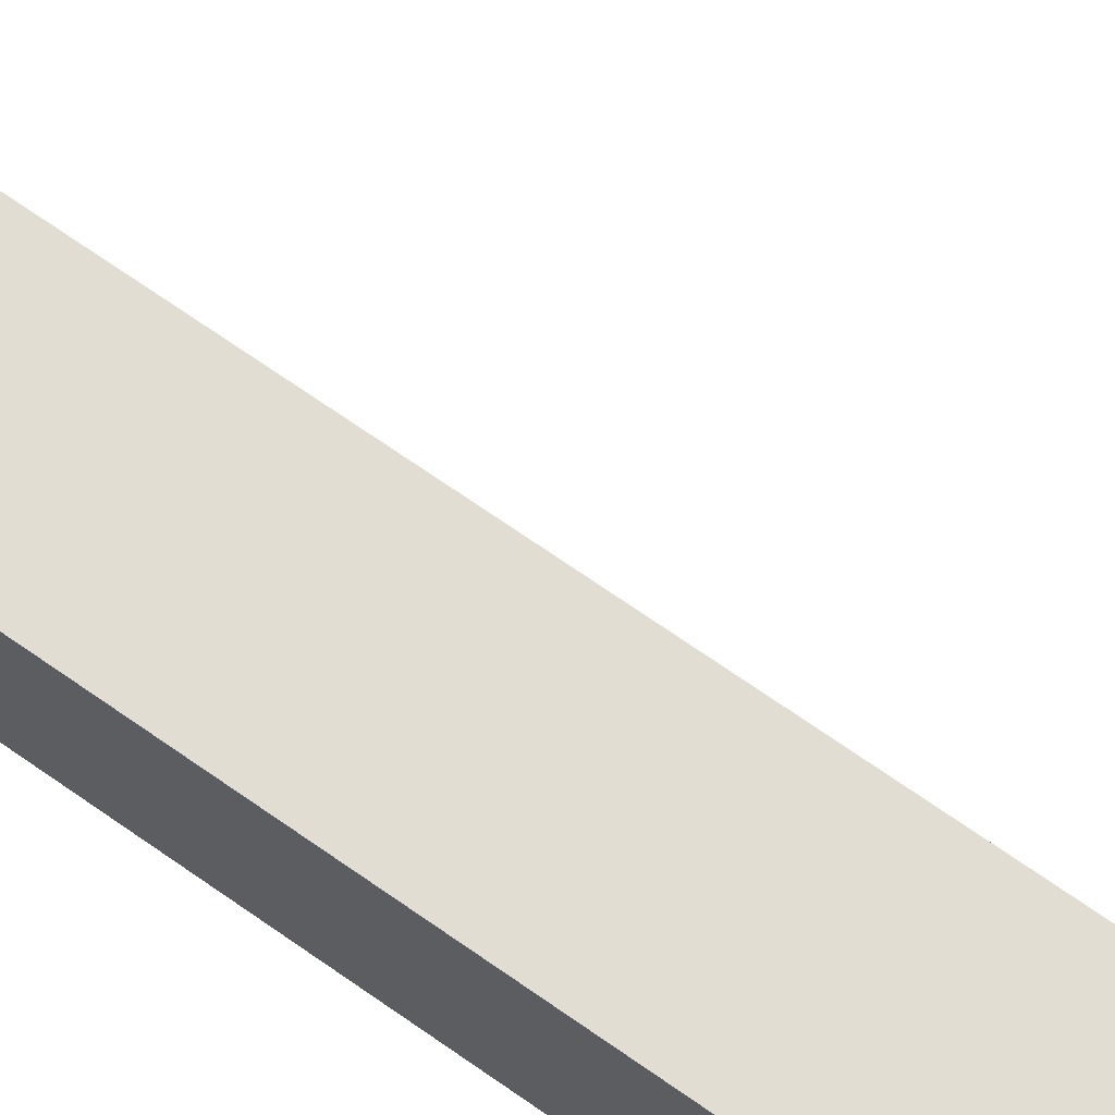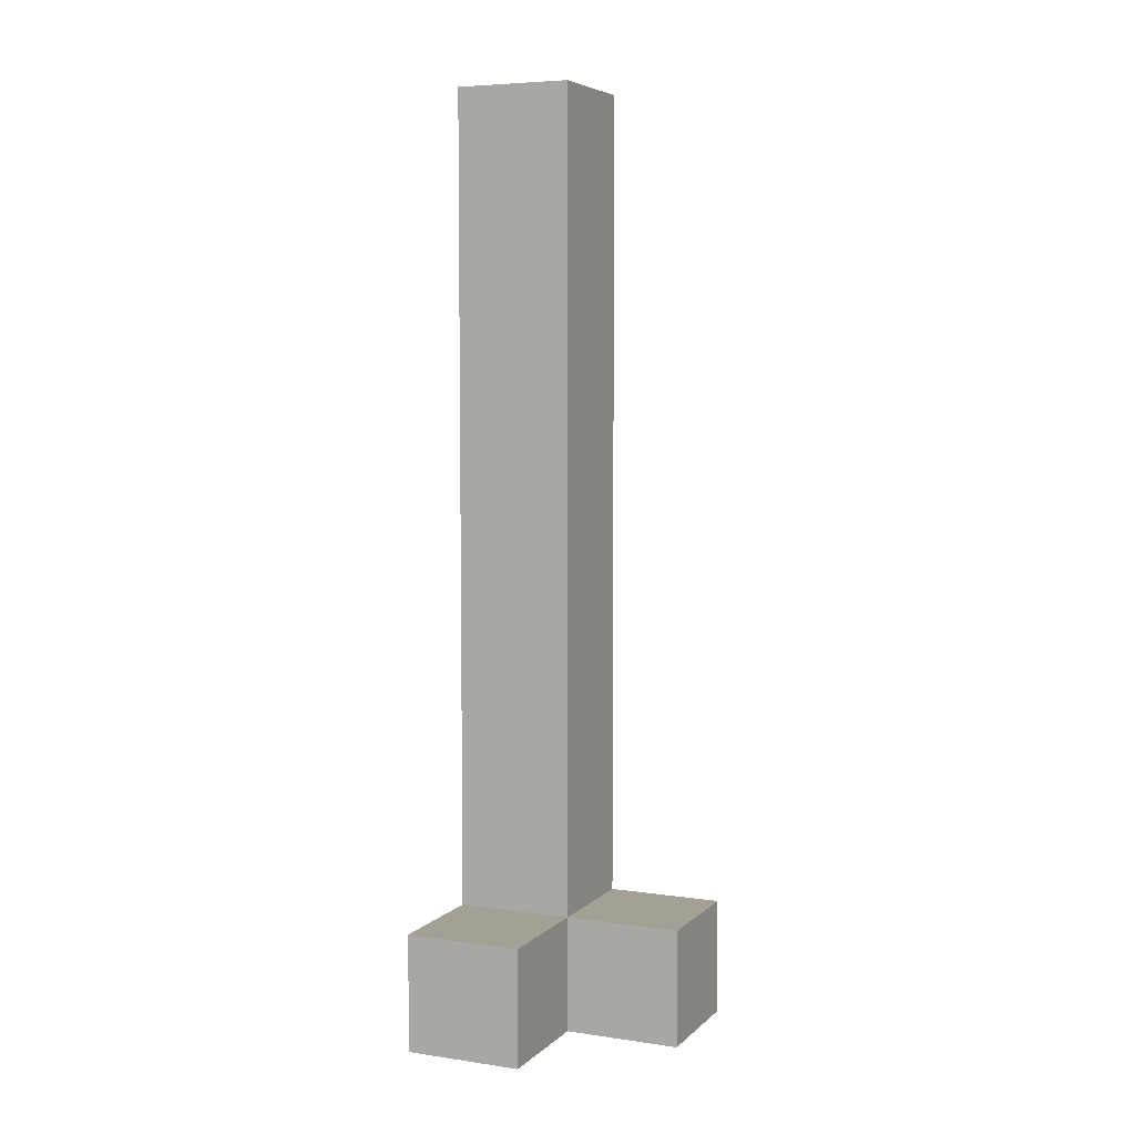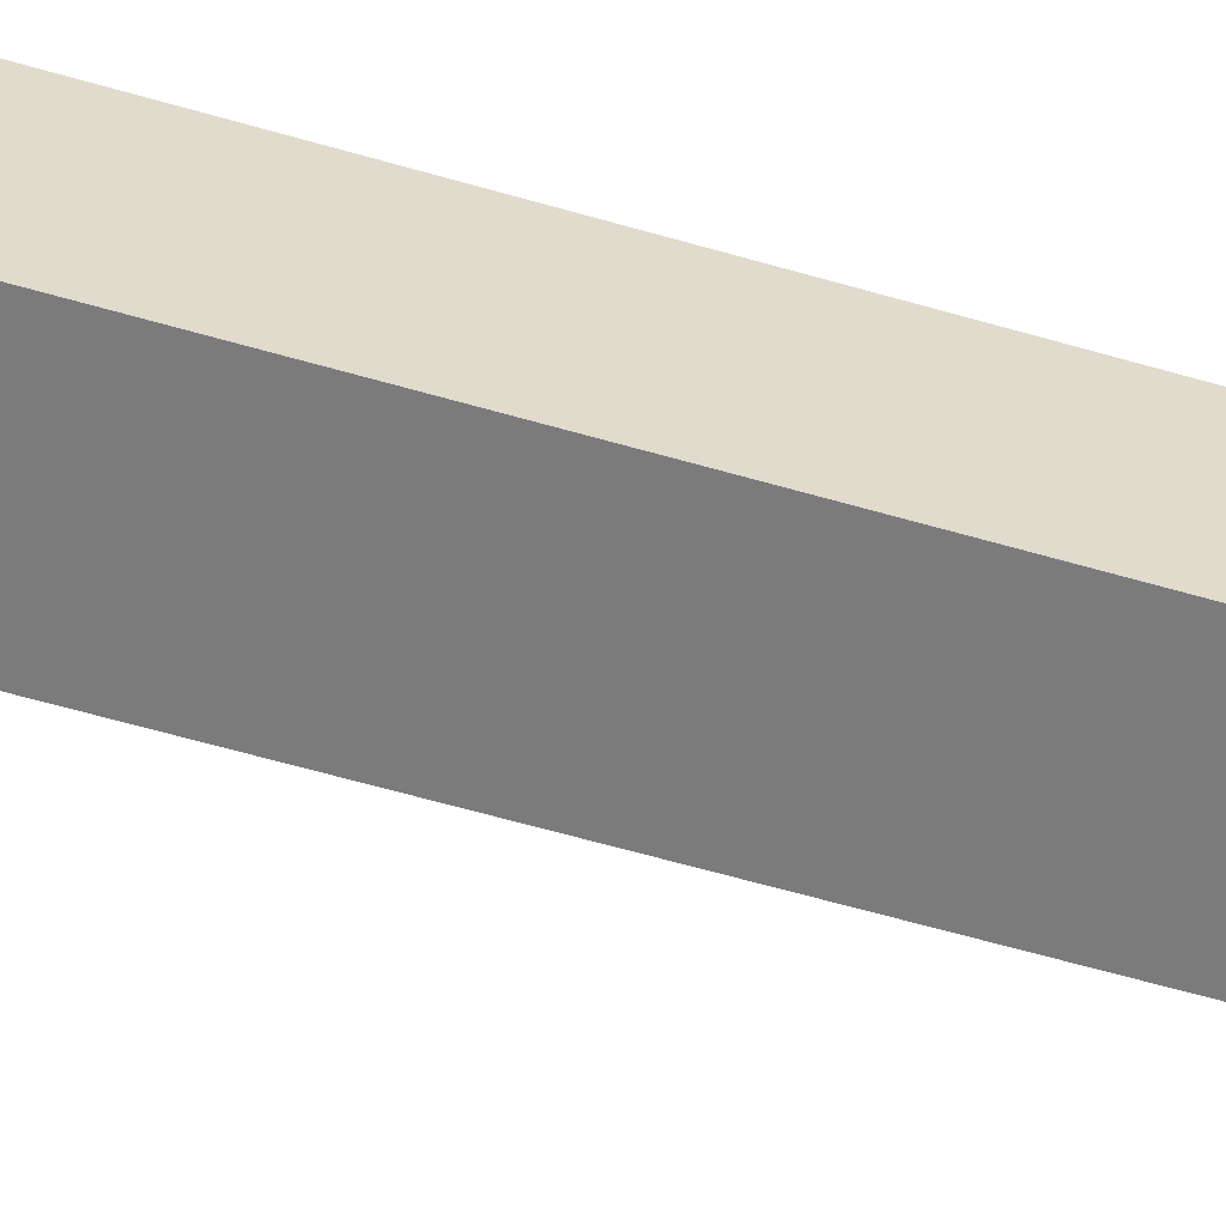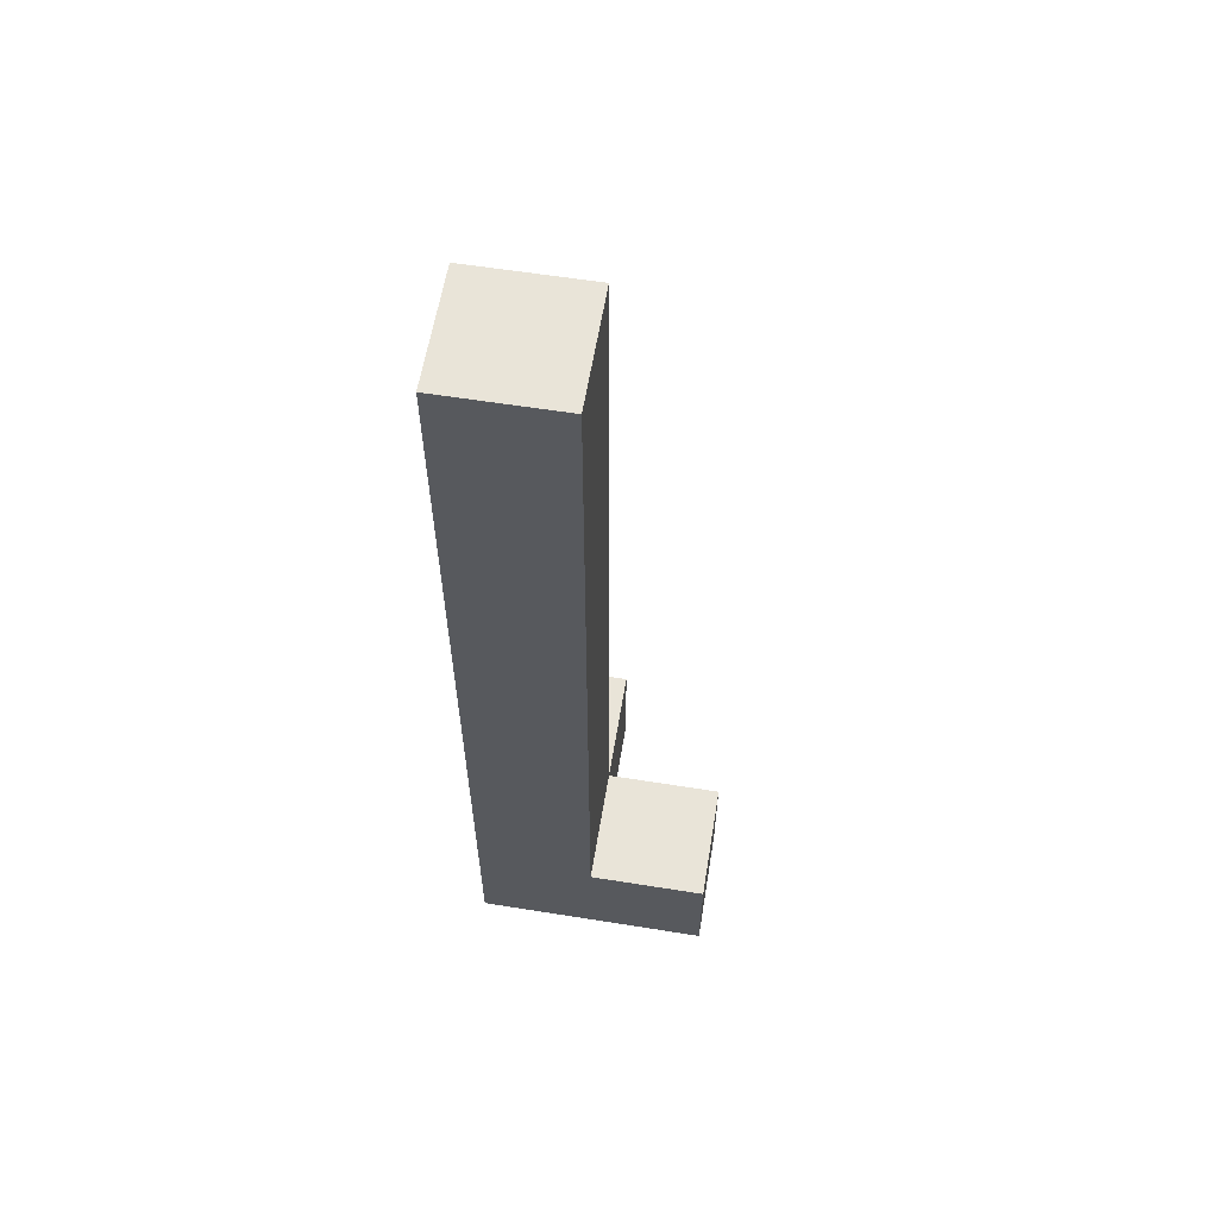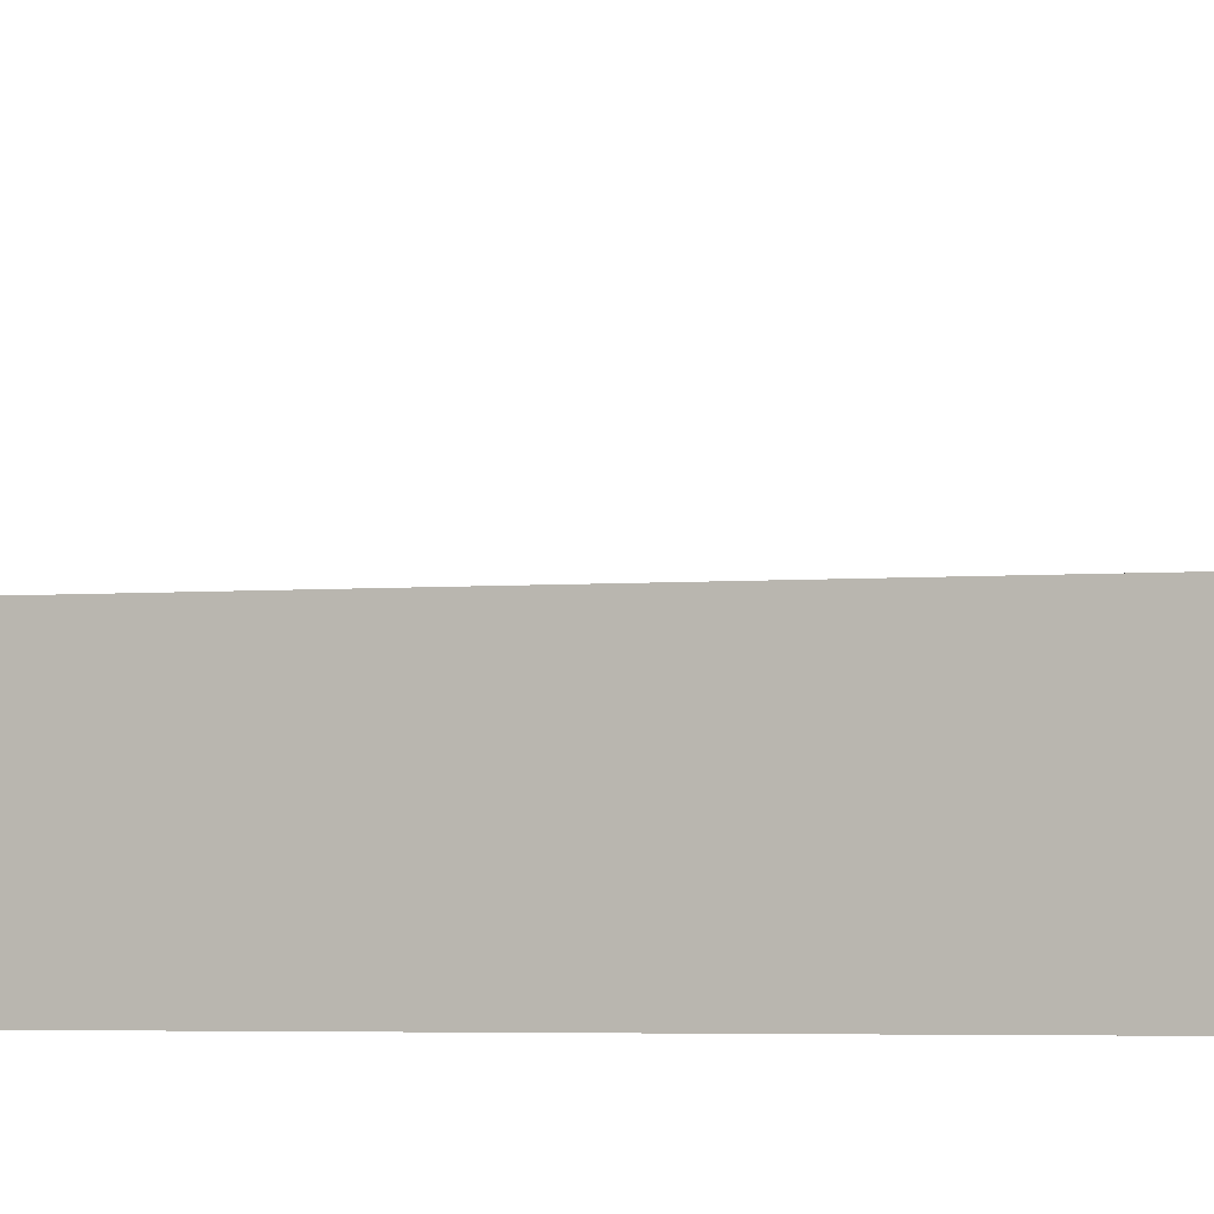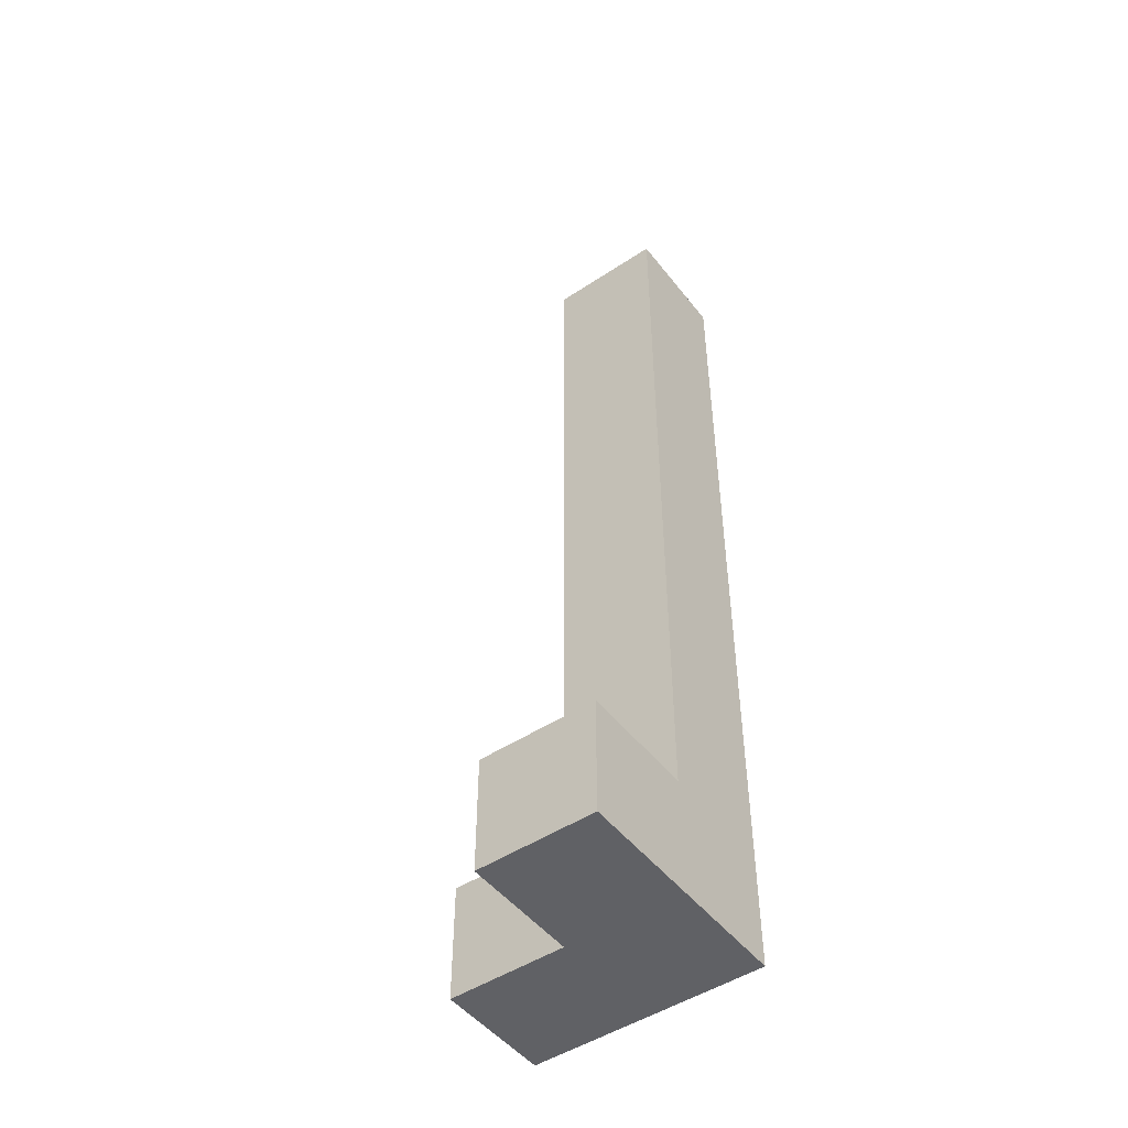
<metadata>
{"format":"obj","ext":"obj","renderer":"f3d","projection":"perspective","resolution":1024,"background":"white","views":[{"elev":68.3,"azim":-54.7,"up":"+Z"},{"elev":5.9,"azim":23.8,"up":"+Y"},{"elev":-58.5,"azim":-106.9,"up":"+Z"},{"elev":59.9,"azim":-80.7,"up":"+Y"},{"elev":-2.8,"azim":-69.1,"up":"+Z"},{"elev":-48.8,"azim":126.3,"up":"+Y"}]}
</metadata>
<code>
g towar-14
v -8 0 -6
v -8 0 -8
v -8 1 -6
v -8 1 -7
v -8 8 -7
v -8 8 -8
v -7 0 -6
v -7 0 -7
v -7 1 -6
v -7 1 -7
v -7 1 -8
v -7 8 -7
v -7 8 -8
v -6 0 -7
v -6 0 -8
v -6 1 -7
v -6 1 -8
v -8 0 -6
v -8 1 -6
v -7 0 -6
v -7 1 -6
v -8 1 -7
v -8 8 -7
v -7 0 -7
v -7 1 -7
v -7 8 -7
v -6 0 -7
v -6 1 -7
v -8 0 -8
v -8 8 -8
v -7 1 -8
v -7 8 -8
v -6 0 -8
v -6 1 -8
v -8 0 -6
v -7 0 -6
v -7 0 -7
v -6 0 -7
v -8 0 -8
v -6 0 -8
v -8 1 -6
v -7 1 -6
v -8 1 -7
v -7 1 -7
v -6 1 -7
v -7 1 -8
v -6 1 -8
v -8 8 -7
v -7 8 -7
v -8 8 -8
v -7 8 -8
f 3 2 1
f 4 2 3
f 5 2 4
f 6 2 5
f 7 8 9
f 9 8 10
f 10 11 12
f 12 11 13
f 14 15 16
f 16 15 17
f 20 19 18
f 21 19 20
f 25 23 22
f 26 23 25
f 27 25 24
f 28 25 27
f 29 30 31
f 31 30 32
f 29 31 33
f 33 31 34
f 37 36 35
f 39 37 35
f 39 38 37
f 40 38 39
f 41 42 43
f 43 42 44
f 44 45 46
f 46 45 47
f 48 49 50
f 50 49 51

</code>
